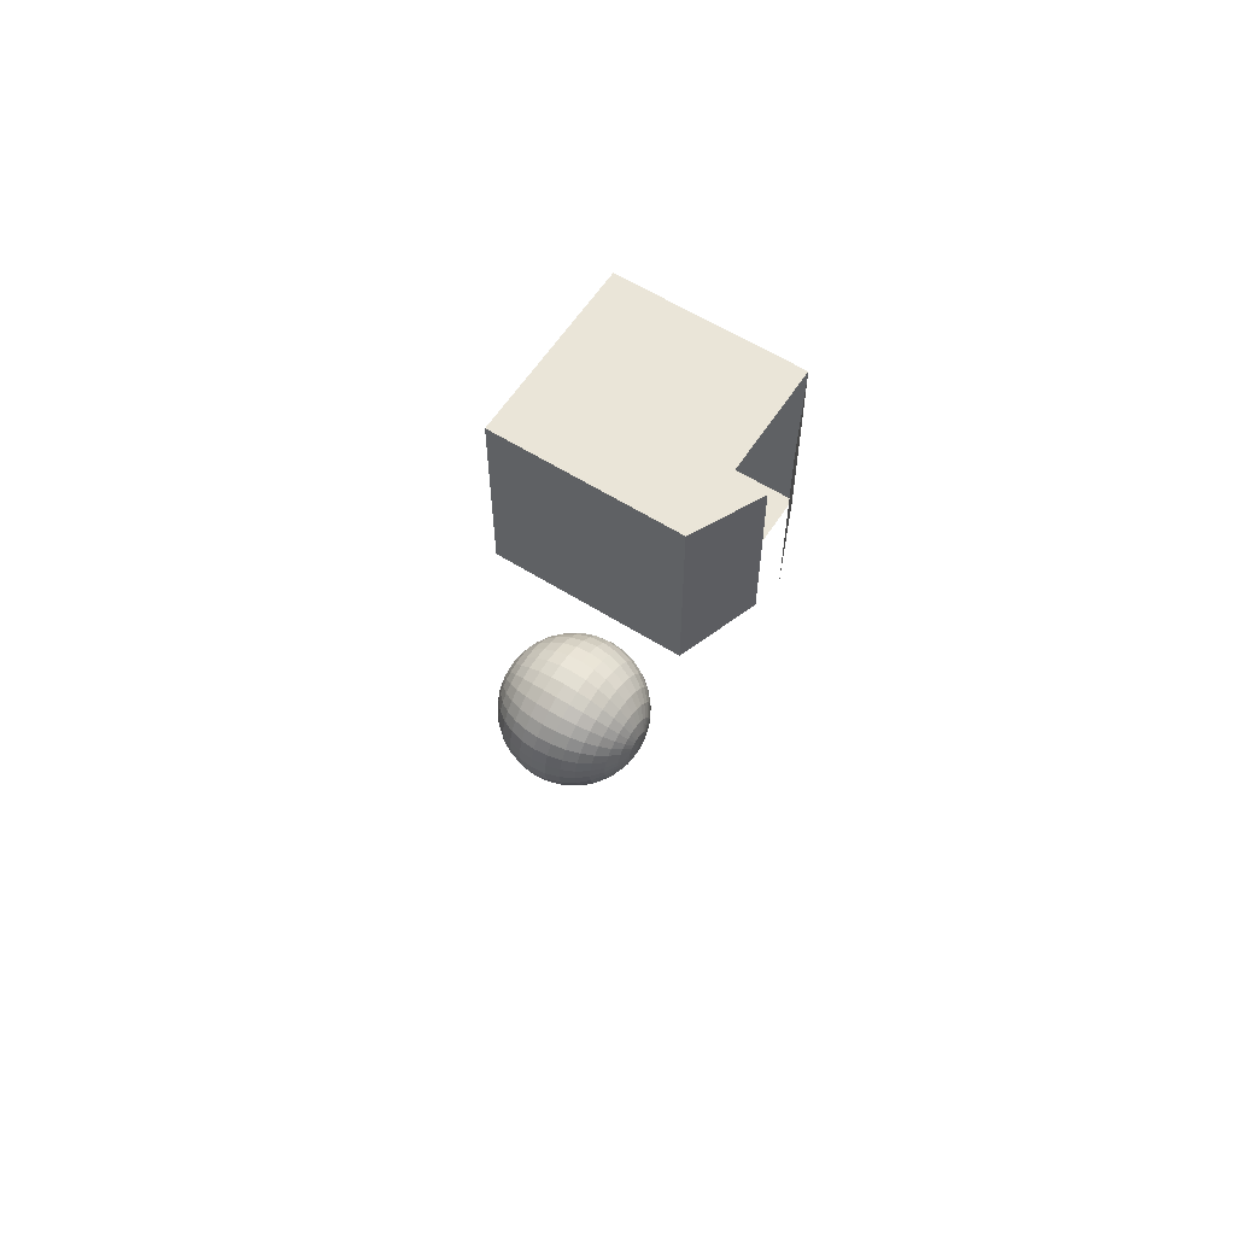
<metadata>
{"format":"obj","ext":"obj","renderer":"f3d","projection":"perspective","resolution":1024,"background":"white","views":[{"elev":59.6,"azim":122.8,"up":"+Z"}]}
</metadata>
<code>
o Cube_Cube.001
v 1.489 6.643 6.164
v 1.493 6.642 4.375
v 2.279 6.321 4.29
v 2.279 4.321 4.29
v 2.279 6.321 6.29
v 2.279 4.321 6.29
v 0.2792 6.321 4.29
v 0.2792 4.321 4.29
v 0.2792 6.321 6.29
v 0.2792 4.321 6.29
v 1.137 6.684 4.312
v 1.137 6.684 6.312
f 6 5 9 10
f 8 7 3 4
f 10 9 7 8
f 4 3 5 6
f 8 4 6 10
f 5 3 2 1
f 7 9 12 11
o Sphere
v -0.2473 2.356 -3.747
v -0.2092 4.337 -3.939
v -0.1726 4.28 -4.123
v -0.1389 4.188 -4.292
v -0.1093 4.063 -4.441
v -0.08506 3.912 -4.563
v -0.06703 3.739 -4.654
v -0.05593 3.551 -4.709
v -0.05218 3.356 -4.728
v -0.05593 3.161 -4.709
v -0.06703 2.973 -4.654
v -0.08506 2.801 -4.563
v -0.1093 2.649 -4.441
v -0.1389 2.525 -4.292
v -0.1726 2.432 -4.123
v -0.2092 2.375 -3.939
v -0.1726 4.337 -3.928
v -0.1008 4.28 -4.101
v -0.03467 4.188 -4.261
v 0.02332 4.063 -4.401
v 0.07092 3.912 -4.516
v 0.1063 3.739 -4.601
v 0.1281 3.551 -4.654
v 0.1354 3.356 -4.671
v 0.1281 3.161 -4.654
v 0.1063 2.973 -4.601
v 0.07092 2.801 -4.516
v 0.02332 2.649 -4.401
v -0.03467 2.525 -4.261
v -0.1008 2.432 -4.101
v -0.1726 2.375 -3.928
v -0.1389 4.337 -3.91
v -0.03467 4.28 -4.066
v 0.06139 4.188 -4.209
v 0.1456 4.063 -4.335
v 0.2147 3.912 -4.439
v 0.266 3.739 -4.516
v 0.2976 3.551 -4.563
v 0.3083 3.356 -4.579
v 0.2976 3.161 -4.563
v 0.266 2.973 -4.516
v 0.2147 2.801 -4.439
v 0.1456 2.649 -4.335
v 0.06139 2.525 -4.209
v -0.03467 2.432 -4.066
v -0.1389 2.375 -3.91
v -0.1093 4.337 -3.885
v 0.02332 4.28 -4.018
v 0.1456 4.188 -4.14
v 0.2527 4.063 -4.247
v 0.3407 3.912 -4.335
v 0.406 3.739 -4.401
v 0.4462 3.551 -4.441
v 0.4598 3.356 -4.455
v 0.4462 3.161 -4.441
v 0.406 2.973 -4.401
v 0.3407 2.801 -4.335
v 0.2527 2.649 -4.247
v 0.1456 2.525 -4.14
v 0.02332 2.432 -4.018
v -0.1093 2.375 -3.885
v -0.08506 4.337 -3.856
v 0.07092 4.28 -3.96
v 0.2147 4.188 -4.056
v 0.3407 4.063 -4.14
v 0.4441 3.912 -4.209
v 0.5209 3.739 -4.261
v 0.5682 3.551 -4.292
v 0.5842 3.356 -4.303
v 0.5682 3.161 -4.292
v 0.5209 2.973 -4.261
v 0.4441 2.801 -4.209
v 0.3407 2.649 -4.14
v 0.2147 2.525 -4.056
v 0.07092 2.432 -3.96
v -0.08506 2.375 -3.856
v -0.06703 4.337 -3.822
v 0.1063 4.28 -3.894
v 0.266 4.188 -3.96
v 0.406 4.063 -4.018
v 0.5209 3.912 -4.066
v 0.6063 3.739 -4.101
v 0.6589 3.551 -4.123
v 0.6766 3.356 -4.13
v 0.6589 3.161 -4.123
v 0.6063 2.973 -4.101
v 0.5209 2.801 -4.066
v 0.406 2.649 -4.018
v 0.266 2.525 -3.96
v 0.1063 2.432 -3.894
v -0.06703 2.375 -3.822
v -0.05593 4.337 -3.786
v 0.1281 4.28 -3.822
v 0.2976 4.188 -3.856
v 0.4462 4.063 -3.885
v 0.5682 3.912 -3.91
v 0.6589 3.739 -3.928
v 0.7147 3.551 -3.939
v 0.7335 3.356 -3.943
v 0.7147 3.161 -3.939
v 0.6589 2.973 -3.928
v 0.5682 2.801 -3.91
v 0.4462 2.649 -3.885
v 0.2976 2.525 -3.856
v 0.1281 2.432 -3.822
v -0.05593 2.375 -3.786
v -0.05218 4.337 -3.747
v 0.1354 4.28 -3.747
v 0.3083 4.188 -3.747
v 0.4598 4.063 -3.747
v 0.5842 3.912 -3.747
v 0.6766 3.739 -3.747
v 0.7335 3.551 -3.747
v 0.7527 3.356 -3.747
v 0.7335 3.161 -3.747
v 0.6766 2.973 -3.747
v 0.5842 2.801 -3.747
v 0.4598 2.649 -3.747
v 0.3083 2.525 -3.747
v 0.1354 2.432 -3.747
v -0.05218 2.375 -3.747
v -0.05593 4.337 -3.709
v 0.1281 4.28 -3.673
v 0.2976 4.188 -3.639
v 0.4462 4.063 -3.61
v 0.5682 3.912 -3.585
v 0.6589 3.739 -3.567
v 0.7147 3.551 -3.556
v 0.7335 3.356 -3.552
v 0.7147 3.161 -3.556
v 0.6589 2.973 -3.567
v 0.5682 2.801 -3.585
v 0.4462 2.649 -3.61
v 0.2976 2.525 -3.639
v 0.1281 2.432 -3.673
v -0.05593 2.375 -3.709
v -0.06703 4.337 -3.673
v 0.1063 4.28 -3.601
v 0.266 4.188 -3.535
v 0.406 4.063 -3.477
v 0.5209 3.912 -3.429
v 0.6063 3.739 -3.394
v 0.6589 3.551 -3.372
v 0.6766 3.356 -3.365
v 0.6589 3.161 -3.372
v 0.6063 2.973 -3.394
v 0.5209 2.801 -3.429
v 0.406 2.649 -3.477
v 0.266 2.525 -3.535
v 0.1063 2.432 -3.601
v -0.06703 2.375 -3.673
v -0.08506 4.337 -3.639
v 0.07092 4.28 -3.535
v 0.2147 4.188 -3.439
v 0.3407 4.063 -3.355
v 0.4441 3.912 -3.286
v 0.5209 3.739 -3.234
v 0.5682 3.551 -3.203
v 0.5842 3.356 -3.192
v 0.5682 3.161 -3.203
v 0.5209 2.973 -3.234
v 0.4441 2.801 -3.286
v 0.3407 2.649 -3.355
v 0.2147 2.525 -3.439
v 0.07092 2.432 -3.535
v -0.08506 2.375 -3.639
v -0.1093 4.337 -3.61
v 0.02332 4.28 -3.477
v 0.1456 4.188 -3.355
v 0.2527 4.063 -3.247
v 0.3407 3.912 -3.16
v 0.406 3.739 -3.094
v 0.4462 3.551 -3.054
v 0.4598 3.356 -3.04
v 0.4462 3.161 -3.054
v 0.406 2.973 -3.094
v 0.3407 2.801 -3.16
v 0.2527 2.649 -3.247
v 0.1456 2.525 -3.355
v 0.02332 2.432 -3.477
v -0.1093 2.375 -3.61
v -0.1389 4.337 -3.585
v -0.03467 4.28 -3.429
v 0.06139 4.188 -3.286
v 0.1456 4.063 -3.16
v 0.2147 3.912 -3.056
v 0.266 3.739 -2.979
v 0.2976 3.551 -2.932
v 0.3083 3.356 -2.916
v 0.2976 3.161 -2.932
v 0.266 2.973 -2.979
v 0.2147 2.801 -3.056
v 0.1456 2.649 -3.16
v 0.06139 2.525 -3.286
v -0.03467 2.432 -3.429
v -0.1389 2.375 -3.585
v -0.1726 4.337 -3.567
v -0.1008 4.28 -3.394
v -0.03467 4.188 -3.234
v 0.02332 4.063 -3.094
v 0.07092 3.912 -2.979
v 0.1063 3.739 -2.894
v 0.1281 3.551 -2.841
v 0.1354 3.356 -2.824
v 0.1281 3.161 -2.841
v 0.1063 2.973 -2.894
v 0.07092 2.801 -2.979
v 0.02332 2.649 -3.094
v -0.03467 2.525 -3.234
v -0.1008 2.432 -3.394
v -0.1726 2.375 -3.567
v -0.2092 4.337 -3.556
v -0.1726 4.28 -3.372
v -0.1389 4.188 -3.203
v -0.1093 4.063 -3.054
v -0.08506 3.912 -2.932
v -0.06703 3.739 -2.841
v -0.05593 3.551 -2.786
v -0.05218 3.356 -2.767
v -0.05593 3.161 -2.786
v -0.06703 2.973 -2.841
v -0.08506 2.801 -2.932
v -0.1093 2.649 -3.054
v -0.1389 2.525 -3.203
v -0.1726 2.432 -3.372
v -0.2092 2.375 -3.556
v -0.2473 4.337 -3.552
v -0.2473 4.28 -3.365
v -0.2473 4.188 -3.192
v -0.2473 4.063 -3.04
v -0.2473 3.912 -2.916
v -0.2473 3.739 -2.824
v -0.2473 3.551 -2.767
v -0.2473 3.356 -2.747
v -0.2473 3.161 -2.767
v -0.2473 2.973 -2.824
v -0.2473 2.801 -2.916
v -0.2473 2.649 -3.04
v -0.2473 2.525 -3.192
v -0.2473 2.432 -3.365
v -0.2473 2.375 -3.552
v -0.2853 4.337 -3.556
v -0.3219 4.28 -3.372
v -0.3557 4.188 -3.203
v -0.3852 4.063 -3.054
v -0.4095 3.912 -2.932
v -0.4275 3.739 -2.841
v -0.4386 3.551 -2.786
v -0.4424 3.356 -2.767
v -0.4386 3.161 -2.786
v -0.4275 2.973 -2.841
v -0.4095 2.801 -2.932
v -0.3852 2.649 -3.054
v -0.3557 2.525 -3.203
v -0.3219 2.432 -3.372
v -0.2853 2.375 -3.556
v -0.2473 4.356 -3.747
v -0.3219 4.337 -3.567
v -0.3937 4.28 -3.394
v -0.4599 4.188 -3.234
v -0.5179 4.063 -3.094
v -0.5655 3.912 -2.979
v -0.6008 3.739 -2.894
v -0.6226 3.551 -2.841
v -0.63 3.356 -2.824
v -0.6226 3.161 -2.841
v -0.6008 2.973 -2.894
v -0.5655 2.801 -2.979
v -0.5179 2.649 -3.094
v -0.4599 2.525 -3.234
v -0.3937 2.432 -3.394
v -0.3219 2.375 -3.567
v -0.3557 4.337 -3.585
v -0.4599 4.28 -3.429
v -0.5559 4.188 -3.286
v -0.6401 4.063 -3.16
v -0.7092 3.912 -3.056
v -0.7606 3.739 -2.979
v -0.7922 3.551 -2.932
v -0.8028 3.356 -2.916
v -0.7922 3.161 -2.932
v -0.7606 2.973 -2.979
v -0.7092 2.801 -3.056
v -0.6401 2.649 -3.16
v -0.5559 2.525 -3.286
v -0.4599 2.432 -3.429
v -0.3557 2.375 -3.585
v -0.3852 4.337 -3.61
v -0.5179 4.28 -3.477
v -0.6401 4.188 -3.355
v -0.7473 4.063 -3.247
v -0.8352 3.912 -3.16
v -0.9006 3.739 -3.094
v -0.9408 3.551 -3.054
v -0.9544 3.356 -3.04
v -0.9408 3.161 -3.054
v -0.9006 2.973 -3.094
v -0.8352 2.801 -3.16
v -0.7473 2.649 -3.247
v -0.6401 2.525 -3.355
v -0.5179 2.432 -3.477
v -0.3852 2.375 -3.61
v -0.4095 4.337 -3.639
v -0.5655 4.28 -3.535
v -0.7092 4.188 -3.439
v -0.8352 4.063 -3.355
v -0.9386 3.912 -3.286
v -1.015 3.739 -3.234
v -1.063 3.551 -3.203
v -1.079 3.356 -3.192
v -1.063 3.161 -3.203
v -1.015 2.973 -3.234
v -0.9386 2.801 -3.286
v -0.8352 2.649 -3.355
v -0.7092 2.525 -3.439
v -0.5655 2.432 -3.535
v -0.4095 2.375 -3.639
v -0.4275 4.337 -3.673
v -0.6008 4.28 -3.601
v -0.7606 4.188 -3.535
v -0.9006 4.063 -3.477
v -1.015 3.912 -3.429
v -1.101 3.739 -3.394
v -1.153 3.551 -3.372
v -1.171 3.356 -3.365
v -1.153 3.161 -3.372
v -1.101 2.973 -3.394
v -1.015 2.801 -3.429
v -0.9006 2.649 -3.477
v -0.7606 2.525 -3.535
v -0.6008 2.432 -3.601
v -0.4275 2.375 -3.673
v -0.4386 4.337 -3.709
v -0.6226 4.28 -3.673
v -0.7922 4.188 -3.639
v -0.9408 4.063 -3.61
v -1.063 3.912 -3.585
v -1.153 3.739 -3.567
v -1.209 3.551 -3.556
v -1.228 3.356 -3.552
v -1.209 3.161 -3.556
v -1.153 2.973 -3.567
v -1.063 2.801 -3.585
v -0.9408 2.649 -3.61
v -0.7922 2.525 -3.639
v -0.6226 2.432 -3.673
v -0.4386 2.375 -3.709
v -0.4424 4.337 -3.747
v -0.63 4.28 -3.747
v -0.8028 4.188 -3.747
v -0.9544 4.063 -3.747
v -1.079 3.912 -3.747
v -1.171 3.739 -3.747
v -1.228 3.551 -3.747
v -1.247 3.356 -3.747
v -1.228 3.161 -3.747
v -1.171 2.973 -3.747
v -1.079 2.801 -3.747
v -0.9544 2.649 -3.747
v -0.8028 2.525 -3.747
v -0.63 2.432 -3.747
v -0.4424 2.375 -3.747
v -0.4386 4.337 -3.786
v -0.6226 4.28 -3.822
v -0.7922 4.188 -3.856
v -0.9408 4.063 -3.885
v -1.063 3.912 -3.91
v -1.153 3.739 -3.928
v -1.209 3.551 -3.939
v -1.228 3.356 -3.943
v -1.209 3.161 -3.939
v -1.153 2.973 -3.928
v -1.063 2.801 -3.91
v -0.9408 2.649 -3.885
v -0.7922 2.525 -3.856
v -0.6226 2.432 -3.822
v -0.4386 2.375 -3.786
v -0.4275 4.337 -3.822
v -0.6008 4.28 -3.894
v -0.7606 4.188 -3.96
v -0.9006 4.063 -4.018
v -1.015 3.912 -4.066
v -1.101 3.739 -4.101
v -1.153 3.551 -4.123
v -1.171 3.356 -4.13
v -1.153 3.161 -4.123
v -1.101 2.973 -4.101
v -1.015 2.801 -4.066
v -0.9006 2.649 -4.018
v -0.7606 2.525 -3.96
v -0.6008 2.432 -3.894
v -0.4275 2.375 -3.822
v -0.4095 4.337 -3.856
v -0.5655 4.28 -3.96
v -0.7092 4.188 -4.056
v -0.8352 4.063 -4.14
v -0.9386 3.912 -4.209
v -1.015 3.739 -4.261
v -1.063 3.551 -4.292
v -1.079 3.356 -4.303
v -1.063 3.161 -4.292
v -1.015 2.973 -4.261
v -0.9386 2.801 -4.209
v -0.8352 2.649 -4.14
v -0.7092 2.525 -4.056
v -0.5655 2.432 -3.96
v -0.4095 2.375 -3.856
v -0.3852 4.337 -3.885
v -0.5179 4.28 -4.018
v -0.6401 4.188 -4.14
v -0.7473 4.063 -4.247
v -0.8352 3.912 -4.335
v -0.9006 3.739 -4.401
v -0.9408 3.551 -4.441
v -0.9544 3.356 -4.455
v -0.9408 3.161 -4.441
v -0.9006 2.973 -4.401
v -0.8352 2.801 -4.335
v -0.7473 2.649 -4.247
v -0.6401 2.525 -4.14
v -0.5179 2.432 -4.018
v -0.3852 2.375 -3.885
v -0.3557 4.337 -3.91
v -0.4599 4.28 -4.066
v -0.5559 4.188 -4.209
v -0.6401 4.063 -4.335
v -0.7092 3.912 -4.439
v -0.7606 3.739 -4.516
v -0.7922 3.551 -4.563
v -0.8028 3.356 -4.579
v -0.7922 3.161 -4.563
v -0.7606 2.973 -4.516
v -0.7092 2.801 -4.439
v -0.6401 2.649 -4.335
v -0.5559 2.525 -4.209
v -0.4599 2.432 -4.066
v -0.3557 2.375 -3.91
v -0.3219 4.337 -3.928
v -0.3937 4.28 -4.101
v -0.4599 4.188 -4.261
v -0.5179 4.063 -4.401
v -0.5655 3.912 -4.516
v -0.6008 3.739 -4.601
v -0.6226 3.551 -4.654
v -0.63 3.356 -4.671
v -0.6226 3.161 -4.654
v -0.6008 2.973 -4.601
v -0.5655 2.801 -4.516
v -0.5179 2.649 -4.401
v -0.4599 2.525 -4.261
v -0.3937 2.432 -4.101
v -0.3219 2.375 -3.928
v -0.2853 4.337 -3.939
v -0.3219 4.28 -4.123
v -0.3557 4.188 -4.292
v -0.3852 4.063 -4.441
v -0.4095 3.912 -4.563
v -0.4275 3.739 -4.654
v -0.4386 3.551 -4.709
v -0.4424 3.356 -4.728
v -0.4386 3.161 -4.709
v -0.4275 2.973 -4.654
v -0.4095 2.801 -4.563
v -0.3852 2.649 -4.441
v -0.3557 2.525 -4.292
v -0.3219 2.432 -4.123
v -0.2853 2.375 -3.939
v -0.2473 4.337 -3.943
v -0.2473 4.28 -4.13
v -0.2473 4.188 -4.303
v -0.2473 4.063 -4.455
v -0.2473 3.912 -4.579
v -0.2473 3.739 -4.671
v -0.2473 3.551 -4.728
v -0.2473 3.356 -4.747
v -0.2473 3.161 -4.728
v -0.2473 2.973 -4.671
v -0.2473 2.801 -4.579
v -0.2473 2.649 -4.455
v -0.2473 2.525 -4.303
v -0.2473 2.432 -4.13
v -0.2473 2.375 -3.943
f 483 482 16 17
f 491 490 24 25
f 484 483 17 18
f 492 491 25 26
f 485 484 18 19
f 493 492 26 27
f 486 485 19 20
f 494 493 27 28
f 487 486 20 21
f 480 269 14
f 13 494 28
f 488 487 21 22
f 481 480 14 15
f 489 488 22 23
f 482 481 15 16
f 490 489 23 24
f 16 15 30 31
f 24 23 38 39
f 17 16 31 32
f 25 24 39 40
f 18 17 32 33
f 26 25 40 41
f 19 18 33 34
f 27 26 41 42
f 20 19 34 35
f 28 27 42 43
f 21 20 35 36
f 14 269 29
f 13 28 43
f 22 21 36 37
f 15 14 29 30
f 23 22 37 38
f 35 34 49 50
f 43 42 57 58
f 36 35 50 51
f 29 269 44
f 13 43 58
f 37 36 51 52
f 30 29 44 45
f 38 37 52 53
f 31 30 45 46
f 39 38 53 54
f 32 31 46 47
f 40 39 54 55
f 33 32 47 48
f 41 40 55 56
f 34 33 48 49
f 42 41 56 57
f 54 53 68 69
f 47 46 61 62
f 55 54 69 70
f 48 47 62 63
f 56 55 70 71
f 49 48 63 64
f 57 56 71 72
f 50 49 64 65
f 58 57 72 73
f 51 50 65 66
f 44 269 59
f 13 58 73
f 52 51 66 67
f 45 44 59 60
f 53 52 67 68
f 46 45 60 61
f 73 72 87 88
f 66 65 80 81
f 59 269 74
f 13 73 88
f 67 66 81 82
f 60 59 74 75
f 68 67 82 83
f 61 60 75 76
f 69 68 83 84
f 62 61 76 77
f 70 69 84 85
f 63 62 77 78
f 71 70 85 86
f 64 63 78 79
f 72 71 86 87
f 65 64 79 80
f 77 76 91 92
f 85 84 99 100
f 78 77 92 93
f 86 85 100 101
f 79 78 93 94
f 87 86 101 102
f 80 79 94 95
f 88 87 102 103
f 81 80 95 96
f 74 269 89
f 13 88 103
f 82 81 96 97
f 75 74 89 90
f 83 82 97 98
f 76 75 90 91
f 84 83 98 99
f 96 95 110 111
f 89 269 104
f 13 103 118
f 97 96 111 112
f 90 89 104 105
f 98 97 112 113
f 91 90 105 106
f 99 98 113 114
f 92 91 106 107
f 100 99 114 115
f 93 92 107 108
f 101 100 115 116
f 94 93 108 109
f 102 101 116 117
f 95 94 109 110
f 103 102 117 118
f 115 114 129 130
f 108 107 122 123
f 116 115 130 131
f 109 108 123 124
f 117 116 131 132
f 110 109 124 125
f 118 117 132 133
f 111 110 125 126
f 104 269 119
f 13 118 133
f 112 111 126 127
f 105 104 119 120
f 113 112 127 128
f 106 105 120 121
f 114 113 128 129
f 107 106 121 122
f 13 133 148
f 127 126 141 142
f 120 119 134 135
f 128 127 142 143
f 121 120 135 136
f 129 128 143 144
f 122 121 136 137
f 130 129 144 145
f 123 122 137 138
f 131 130 145 146
f 124 123 138 139
f 132 131 146 147
f 125 124 139 140
f 133 132 147 148
f 126 125 140 141
f 119 269 134
f 146 145 160 161
f 139 138 153 154
f 147 146 161 162
f 140 139 154 155
f 148 147 162 163
f 141 140 155 156
f 134 269 149
f 13 148 163
f 142 141 156 157
f 135 134 149 150
f 143 142 157 158
f 136 135 150 151
f 144 143 158 159
f 137 136 151 152
f 145 144 159 160
f 138 137 152 153
f 150 149 164 165
f 158 157 172 173
f 151 150 165 166
f 159 158 173 174
f 152 151 166 167
f 160 159 174 175
f 153 152 167 168
f 161 160 175 176
f 154 153 168 169
f 162 161 176 177
f 155 154 169 170
f 163 162 177 178
f 156 155 170 171
f 149 269 164
f 13 163 178
f 157 156 171 172
f 169 168 183 184
f 177 176 191 192
f 170 169 184 185
f 178 177 192 193
f 171 170 185 186
f 164 269 179
f 13 178 193
f 172 171 186 187
f 165 164 179 180
f 173 172 187 188
f 166 165 180 181
f 174 173 188 189
f 167 166 181 182
f 175 174 189 190
f 168 167 182 183
f 176 175 190 191
f 188 187 202 203
f 181 180 195 196
f 189 188 203 204
f 182 181 196 197
f 190 189 204 205
f 183 182 197 198
f 191 190 205 206
f 184 183 198 199
f 192 191 206 207
f 185 184 199 200
f 193 192 207 208
f 186 185 200 201
f 179 269 194
f 13 193 208
f 187 186 201 202
f 180 179 194 195
f 207 206 221 222
f 200 199 214 215
f 208 207 222 223
f 201 200 215 216
f 194 269 209
f 13 208 223
f 202 201 216 217
f 195 194 209 210
f 203 202 217 218
f 196 195 210 211
f 204 203 218 219
f 197 196 211 212
f 205 204 219 220
f 198 197 212 213
f 206 205 220 221
f 199 198 213 214
f 211 210 225 226
f 219 218 233 234
f 212 211 226 227
f 220 219 234 235
f 213 212 227 228
f 221 220 235 236
f 214 213 228 229
f 222 221 236 237
f 215 214 229 230
f 223 222 237 238
f 216 215 230 231
f 209 269 224
f 13 223 238
f 217 216 231 232
f 210 209 224 225
f 218 217 232 233
f 230 229 244 245
f 238 237 252 253
f 231 230 245 246
f 224 269 239
f 13 238 253
f 232 231 246 247
f 225 224 239 240
f 233 232 247 248
f 226 225 240 241
f 234 233 248 249
f 227 226 241 242
f 235 234 249 250
f 228 227 242 243
f 236 235 250 251
f 229 228 243 244
f 237 236 251 252
f 249 248 263 264
f 242 241 256 257
f 250 249 264 265
f 243 242 257 258
f 251 250 265 266
f 244 243 258 259
f 252 251 266 267
f 245 244 259 260
f 253 252 267 268
f 246 245 260 261
f 239 269 254
f 13 253 268
f 247 246 261 262
f 240 239 254 255
f 248 247 262 263
f 241 240 255 256
f 268 267 283 284
f 261 260 276 277
f 254 269 270
f 13 268 284
f 262 261 277 278
f 255 254 270 271
f 263 262 278 279
f 256 255 271 272
f 264 263 279 280
f 257 256 272 273
f 265 264 280 281
f 258 257 273 274
f 266 265 281 282
f 259 258 274 275
f 267 266 282 283
f 260 259 275 276
f 281 280 295 296
f 274 273 288 289
f 282 281 296 297
f 275 274 289 290
f 283 282 297 298
f 276 275 290 291
f 284 283 298 299
f 277 276 291 292
f 270 269 285
f 13 284 299
f 278 277 292 293
f 271 270 285 286
f 279 278 293 294
f 272 271 286 287
f 280 279 294 295
f 273 272 287 288
f 285 269 300
f 13 299 314
f 293 292 307 308
f 286 285 300 301
f 294 293 308 309
f 287 286 301 302
f 295 294 309 310
f 288 287 302 303
f 296 295 310 311
f 289 288 303 304
f 297 296 311 312
f 290 289 304 305
f 298 297 312 313
f 291 290 305 306
f 299 298 313 314
f 292 291 306 307
f 304 303 318 319
f 312 311 326 327
f 305 304 319 320
f 313 312 327 328
f 306 305 320 321
f 314 313 328 329
f 307 306 321 322
f 300 269 315
f 13 314 329
f 308 307 322 323
f 301 300 315 316
f 309 308 323 324
f 302 301 316 317
f 310 309 324 325
f 303 302 317 318
f 311 310 325 326
f 323 322 337 338
f 316 315 330 331
f 324 323 338 339
f 317 316 331 332
f 325 324 339 340
f 318 317 332 333
f 326 325 340 341
f 319 318 333 334
f 327 326 341 342
f 320 319 334 335
f 328 327 342 343
f 321 320 335 336
f 329 328 343 344
f 322 321 336 337
f 315 269 330
f 13 329 344
f 342 341 356 357
f 335 334 349 350
f 343 342 357 358
f 336 335 350 351
f 344 343 358 359
f 337 336 351 352
f 330 269 345
f 13 344 359
f 338 337 352 353
f 331 330 345 346
f 339 338 353 354
f 332 331 346 347
f 340 339 354 355
f 333 332 347 348
f 341 340 355 356
f 334 333 348 349
f 346 345 360 361
f 354 353 368 369
f 347 346 361 362
f 355 354 369 370
f 348 347 362 363
f 356 355 370 371
f 349 348 363 364
f 357 356 371 372
f 350 349 364 365
f 358 357 372 373
f 351 350 365 366
f 359 358 373 374
f 352 351 366 367
f 345 269 360
f 13 359 374
f 353 352 367 368
f 365 364 379 380
f 373 372 387 388
f 366 365 380 381
f 374 373 388 389
f 367 366 381 382
f 360 269 375
f 13 374 389
f 368 367 382 383
f 361 360 375 376
f 369 368 383 384
f 362 361 376 377
f 370 369 384 385
f 363 362 377 378
f 371 370 385 386
f 364 363 378 379
f 372 371 386 387
f 384 383 398 399
f 377 376 391 392
f 385 384 399 400
f 378 377 392 393
f 386 385 400 401
f 379 378 393 394
f 387 386 401 402
f 380 379 394 395
f 388 387 402 403
f 381 380 395 396
f 389 388 403 404
f 382 381 396 397
f 375 269 390
f 13 389 404
f 383 382 397 398
f 376 375 390 391
f 403 402 417 418
f 396 395 410 411
f 404 403 418 419
f 397 396 411 412
f 390 269 405
f 13 404 419
f 398 397 412 413
f 391 390 405 406
f 399 398 413 414
f 392 391 406 407
f 400 399 414 415
f 393 392 407 408
f 401 400 415 416
f 394 393 408 409
f 402 401 416 417
f 395 394 409 410
f 415 414 429 430
f 408 407 422 423
f 416 415 430 431
f 409 408 423 424
f 417 416 431 432
f 410 409 424 425
f 418 417 432 433
f 411 410 425 426
f 419 418 433 434
f 412 411 426 427
f 405 269 420
f 13 419 434
f 413 412 427 428
f 406 405 420 421
f 414 413 428 429
f 407 406 421 422
f 434 433 448 449
f 427 426 441 442
f 420 269 435
f 13 434 449
f 428 427 442 443
f 421 420 435 436
f 429 428 443 444
f 422 421 436 437
f 430 429 444 445
f 423 422 437 438
f 431 430 445 446
f 424 423 438 439
f 432 431 446 447
f 425 424 439 440
f 433 432 447 448
f 426 425 440 441
f 438 437 452 453
f 446 445 460 461
f 439 438 453 454
f 447 446 461 462
f 440 439 454 455
f 448 447 462 463
f 441 440 455 456
f 449 448 463 464
f 442 441 456 457
f 435 269 450
f 13 449 464
f 443 442 457 458
f 436 435 450 451
f 444 443 458 459
f 437 436 451 452
f 445 444 459 460
f 457 456 471 472
f 450 269 465
f 13 464 479
f 458 457 472 473
f 451 450 465 466
f 459 458 473 474
f 452 451 466 467
f 460 459 474 475
f 453 452 467 468
f 461 460 475 476
f 454 453 468 469
f 462 461 476 477
f 455 454 469 470
f 463 462 477 478
f 456 455 470 471
f 464 463 478 479
f 476 475 490 491
f 469 468 483 484
f 477 476 491 492
f 470 469 484 485
f 478 477 492 493
f 471 470 485 486
f 479 478 493 494
f 472 471 486 487
f 465 269 480
f 13 479 494
f 473 472 487 488
f 466 465 480 481
f 474 473 488 489
f 467 466 481 482
f 475 474 489 490
f 468 467 482 483

</code>
